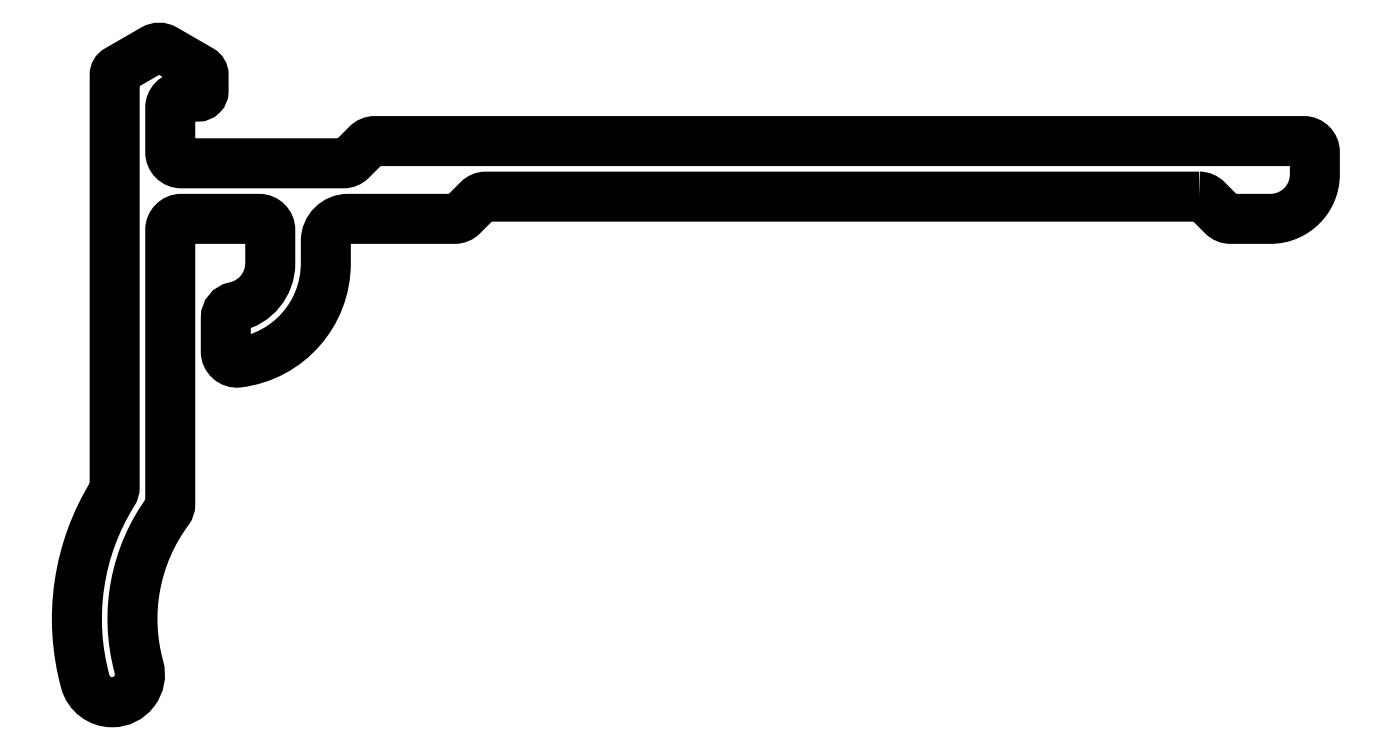
<metadata>
{"format":"dxf","ext":"dxf","renderer":"ezdxf+matplotlib","layout":"modelspace","background":"white","min_lineweight":24,"dpi":150}
</metadata>
<code>
0
SECTION
2
ENTITIES
0
POLYLINE
8
0
66
     1
10
0
20
0
30
0
70
     1
0
VERTEX
8
0
10
725.4
20
566.8
30
0
42
-0.1989
0
VERTEX
8
0
10
725.8
20
566.6
30
0
0
VERTEX
8
0
10
726.5
20
565.9
30
0
42
0.1989
0
VERTEX
8
0
10
726.8
20
565.8
30
0
0
VERTEX
8
0
10
728.6
20
565.8
30
0
42
0.4142
0
VERTEX
8
0
10
730.6
20
567.8
30
0
0
VERTEX
8
0
10
730.6
20
568.8
30
0
42
0.4142
0
VERTEX
8
0
10
730.1
20
569.3
30
0
0
VERTEX
8
0
10
688.3
20
569.3
30
0
42
0.1989
0
VERTEX
8
0
10
688
20
569.1
30
0
0
VERTEX
8
0
10
687.3
20
568.4
30
0
42
-0.1989
0
VERTEX
8
0
10
686.9
20
568.3
30
0
0
VERTEX
8
0
10
679.6
20
568.3
30
0
42
-0.4142
0
VERTEX
8
0
10
679.1
20
568.8
30
0
0
VERTEX
8
0
10
679.1
20
570.8
30
0
42
-0.4142
0
VERTEX
8
0
10
679.6
20
571.3
30
0
0
VERTEX
8
0
10
680.4
20
571.3
30
0
42
0.4142
0
VERTEX
8
0
10
680.6
20
571.5
30
0
0
VERTEX
8
0
10
680.6
20
572.3
30
0
42
0.2679
0
VERTEX
8
0
10
680.5
20
572.5
30
0
0
VERTEX
8
0
10
678.9
20
573.4
30
0
42
0.2679
0
VERTEX
8
0
10
678.4
20
573.4
30
0
0
VERTEX
8
0
10
676.7
20
572.5
30
0
42
0.2679
0
VERTEX
8
0
10
676.6
20
572.3
30
0
0
VERTEX
8
0
10
676.6
20
553.7
30
0
42
-0.1405
0
VERTEX
8
0
10
676.5
20
553.4
30
0
42
0.2095
0
VERTEX
8
0
10
675.3
20
545
30
0
42
0.3378
0
VERTEX
8
0
10
676.5
20
544
30
0
42
0.495
0
VERTEX
8
0
10
677.7
20
545.6
30
0
42
-0.2298
0
VERTEX
8
0
10
679
20
552.7
30
0
42
0.1603
0
VERTEX
8
0
10
679.1
20
552.9
30
0
0
VERTEX
8
0
10
679.1
20
565.3
30
0
42
-0.4142
0
VERTEX
8
0
10
679.6
20
565.8
30
0
0
VERTEX
8
0
10
683.1
20
565.8
30
0
42
-0.4142
0
VERTEX
8
0
10
683.6
20
565.3
30
0
0
VERTEX
8
0
10
683.6
20
563.8
30
0
42
-0.3564
0
VERTEX
8
0
10
682
20
561.8
30
0
42
0.3564
0
VERTEX
8
0
10
681.6
20
561.3
30
0
0
VERTEX
8
0
10
681.6
20
559.8
30
0
42
0.4514
0
VERTEX
8
0
10
682.2
20
559.3
30
0
42
0.378
0
VERTEX
8
0
10
686.1
20
563.8
30
0
0
VERTEX
8
0
10
686.1
20
564.8
30
0
42
-0.4142
0
VERTEX
8
0
10
687.1
20
565.8
30
0
0
VERTEX
8
0
10
691.9
20
565.8
30
0
42
0.1989
0
VERTEX
8
0
10
692.3
20
565.9
30
0
0
VERTEX
8
0
10
693
20
566.6
30
0
42
-0.1989
0
VERTEX
8
0
10
693.3
20
566.8
30
0
0
SEQEND
8
0
0
ENDSEC
0
EOF

</code>
